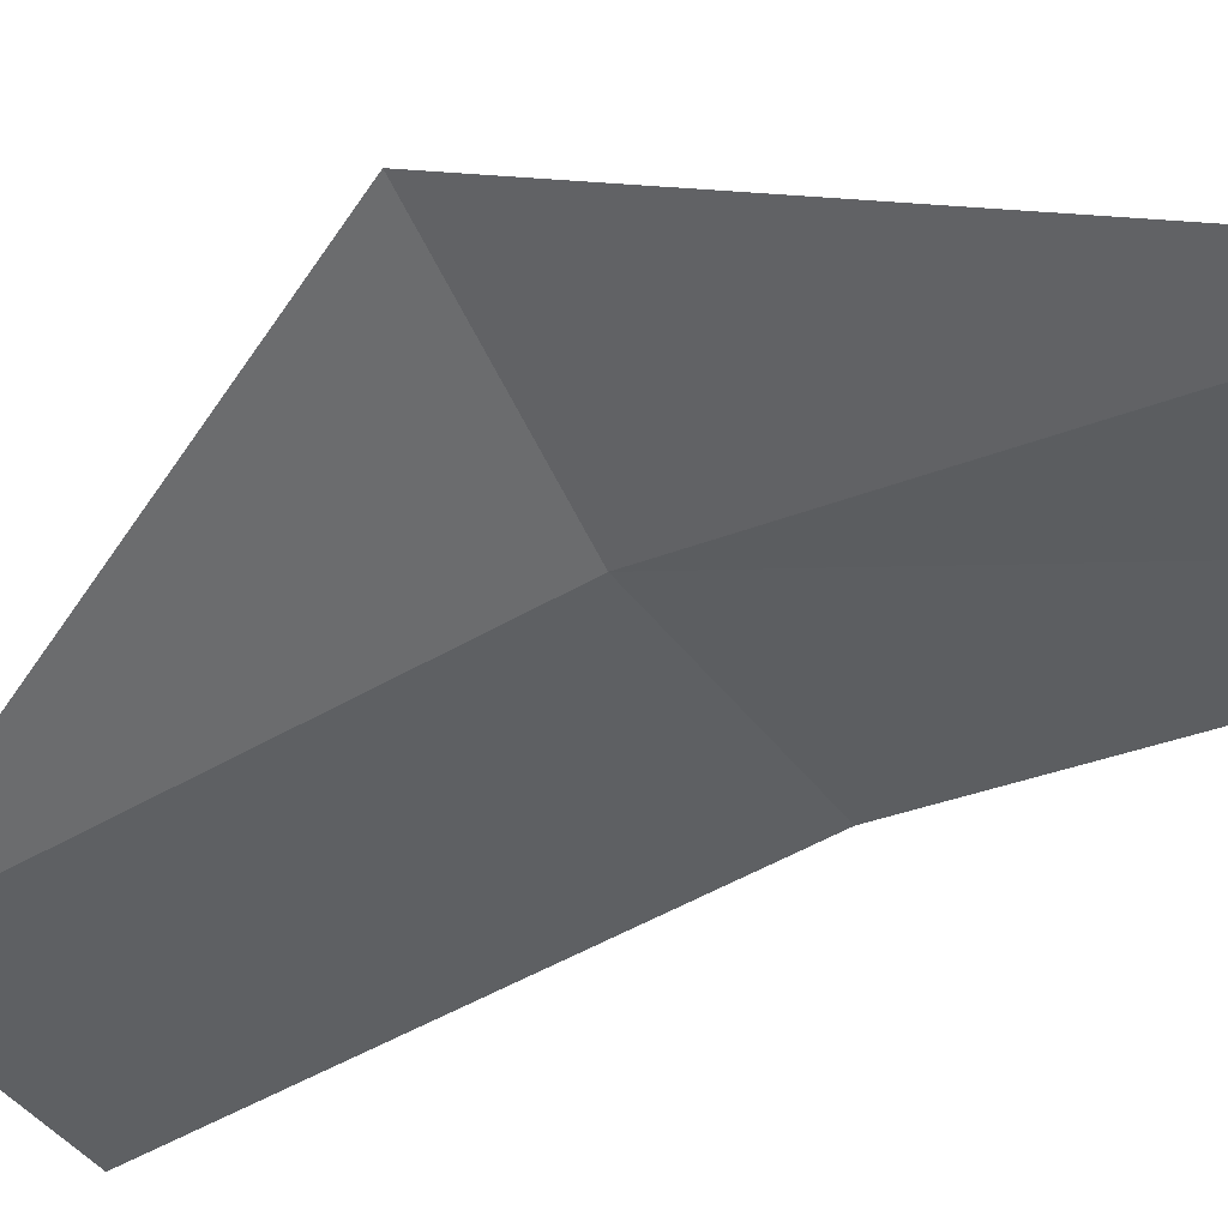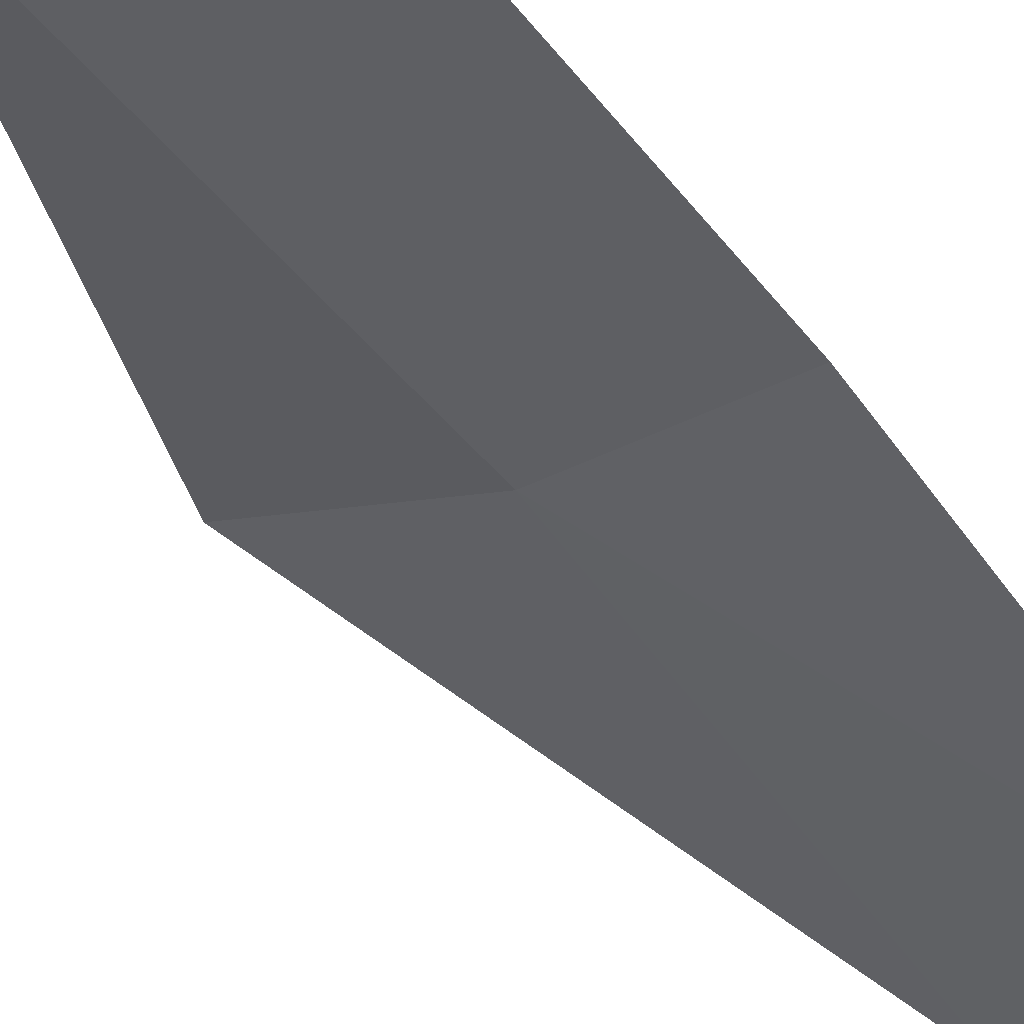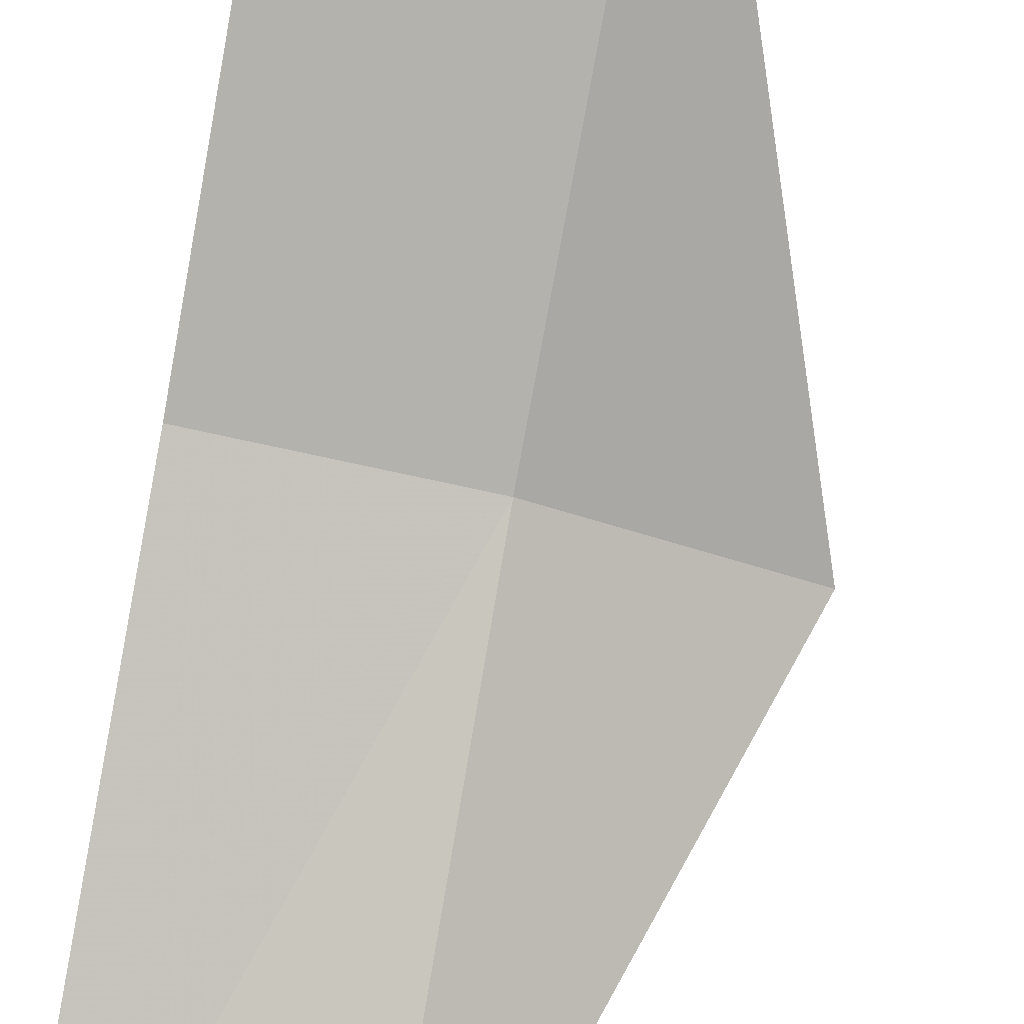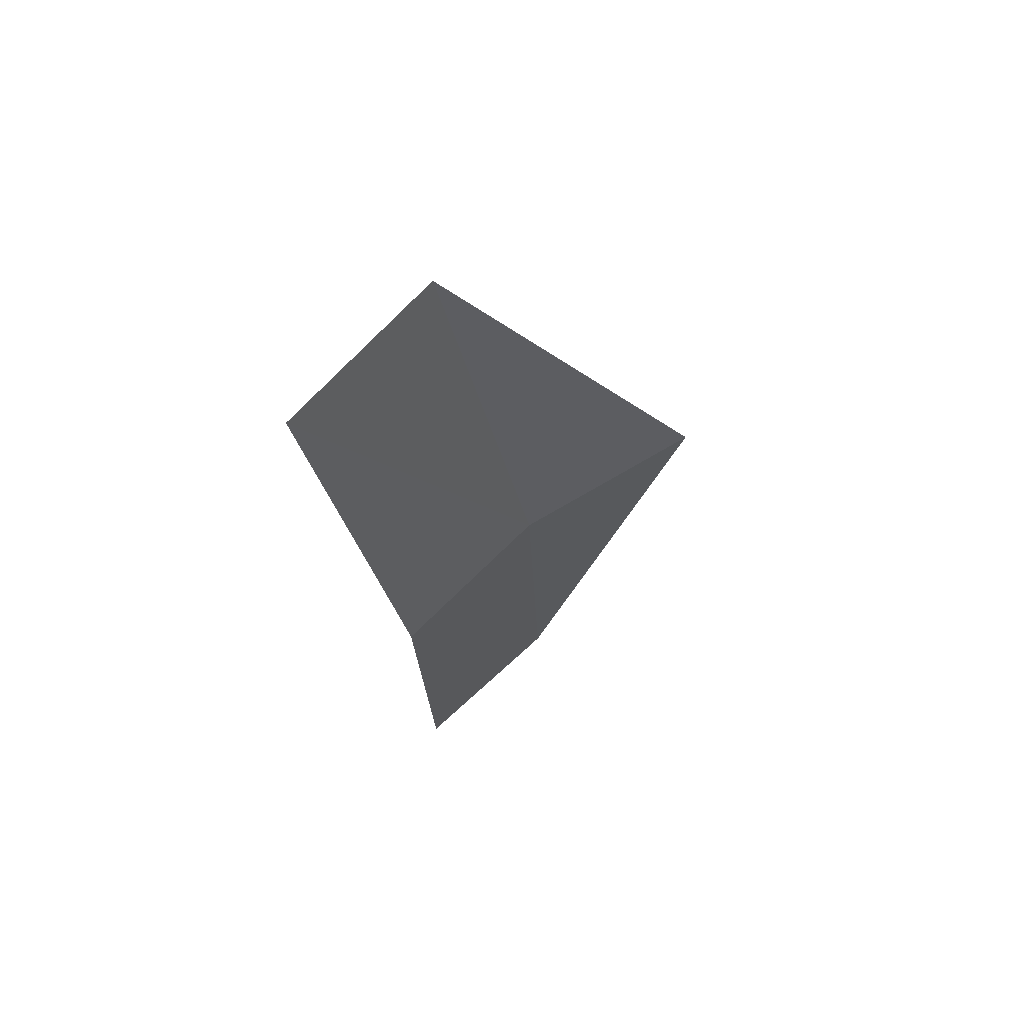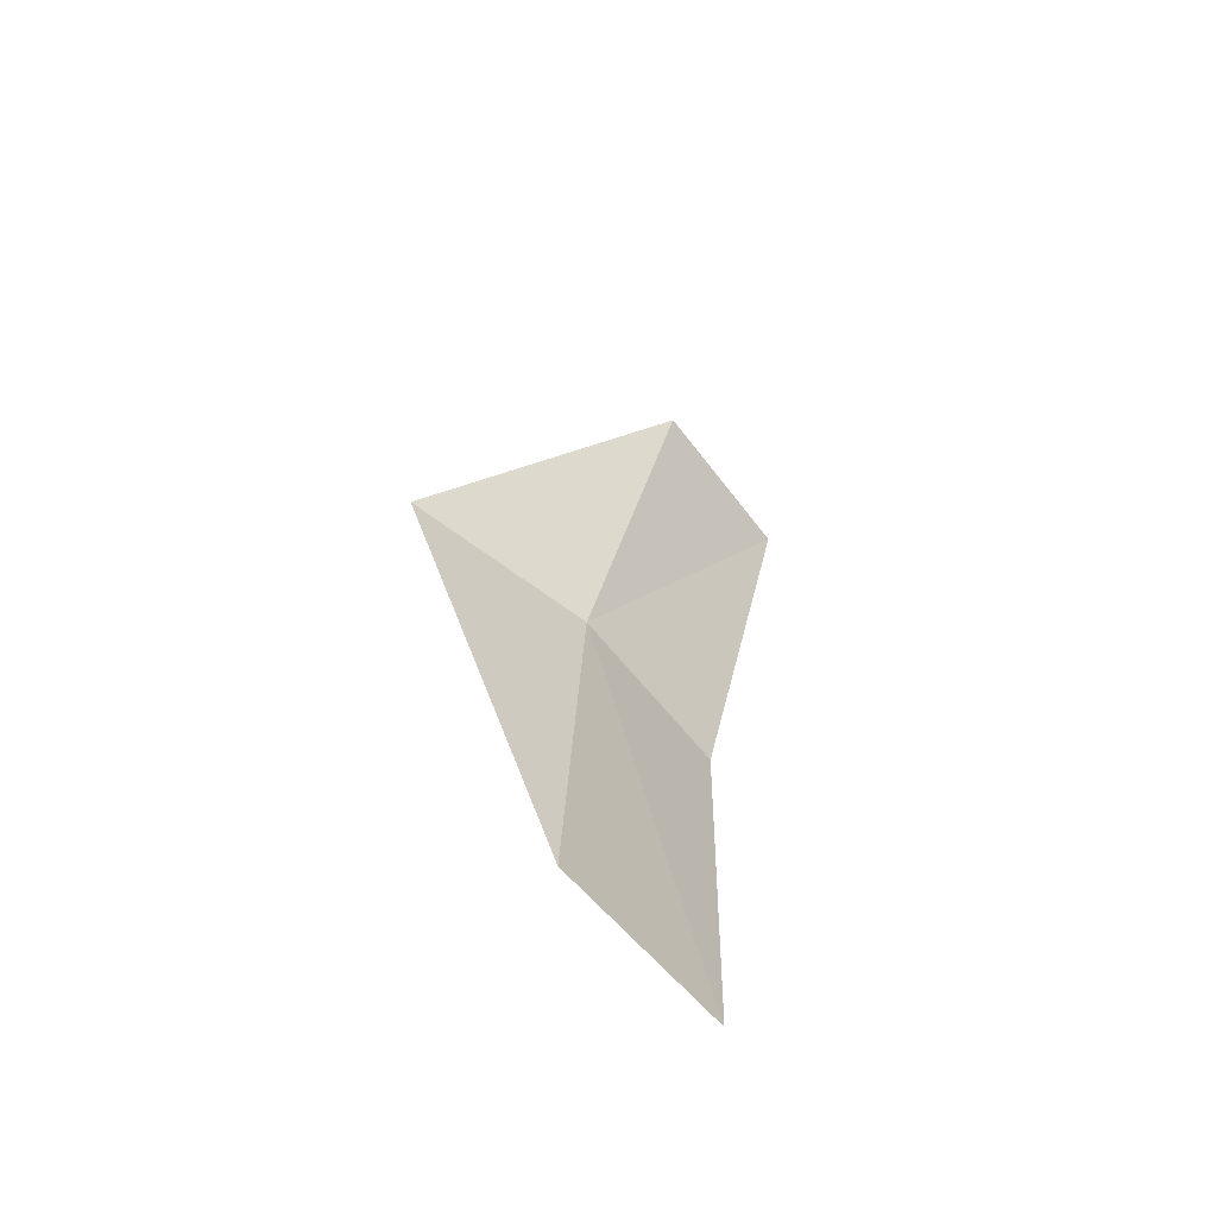
<metadata>
{"format":"obj","ext":"obj","renderer":"f3d","projection":"perspective","resolution":1024,"background":"white","views":[{"elev":-38.1,"azim":130.9,"up":"+Z"},{"elev":-56.8,"azim":-145.0,"up":"+Z"},{"elev":-79.5,"azim":-10.0,"up":"+Z"},{"elev":71.7,"azim":-53.0,"up":"+Y"},{"elev":-69.2,"azim":121.7,"up":"+Y"}]}
</metadata>
<code>
v 0.1134 1.341 22.53
v 0.2268 1.363 22.58
v 0.1162 1.034 22.54
v -1.955e-05 1.646 22.45
v 0.1134 1.652 22.46
v -1.287e-05 1.334 22.51
v -4.292e-06 1.036 22.52
f 1 3 2
f 1 5 4
f 1 4 6
f 1 6 7
f 1 2 5
f 1 7 3

</code>
